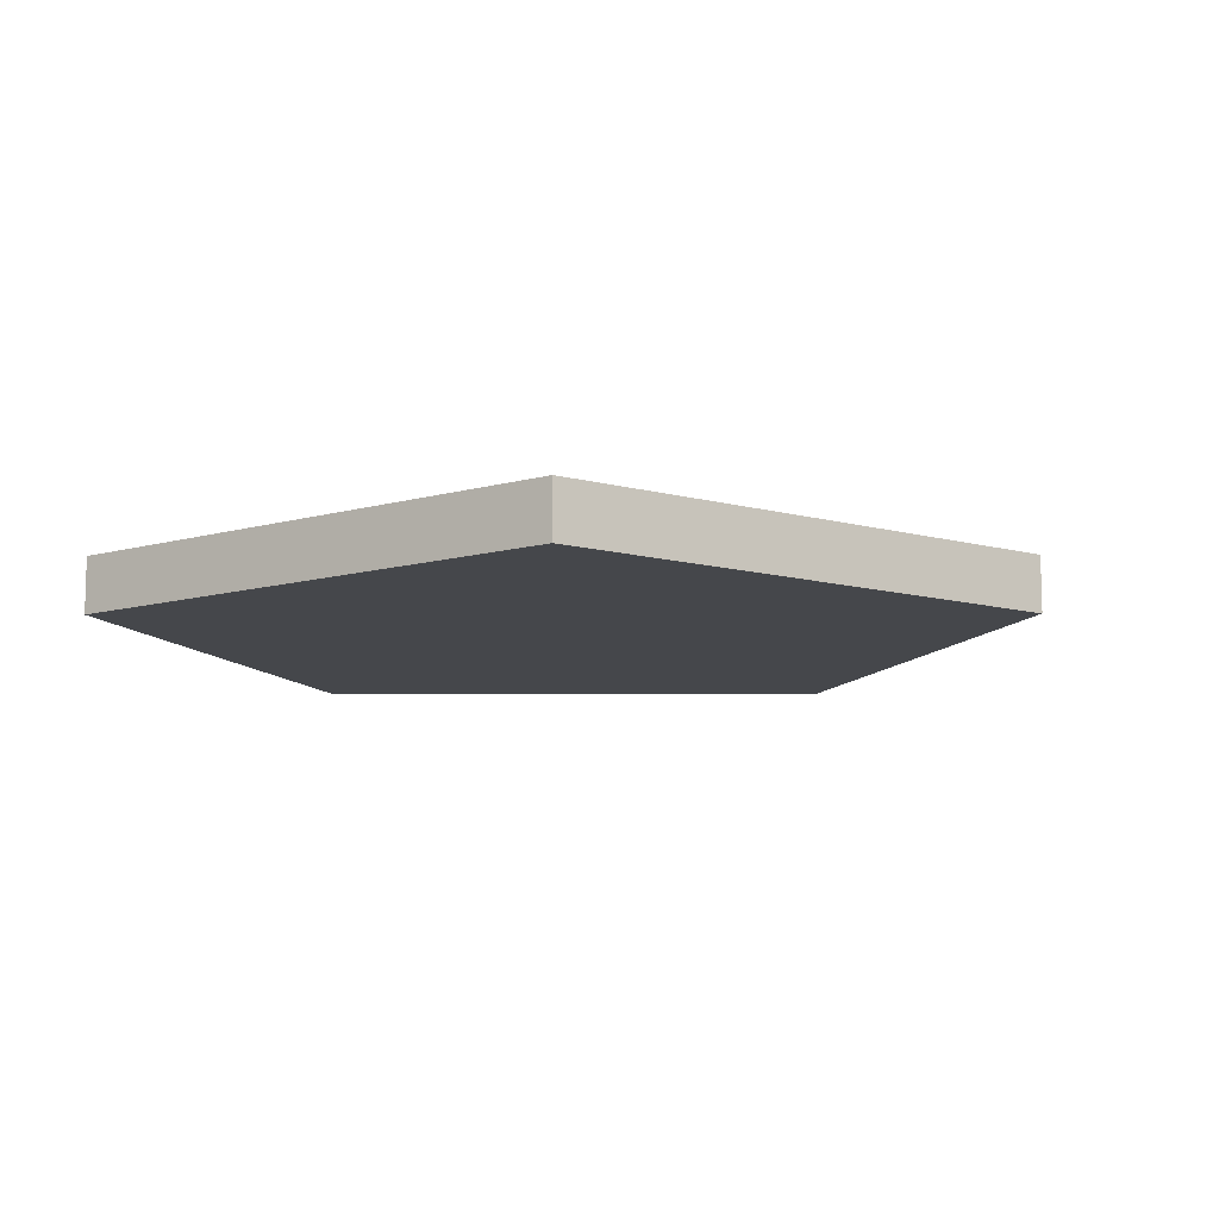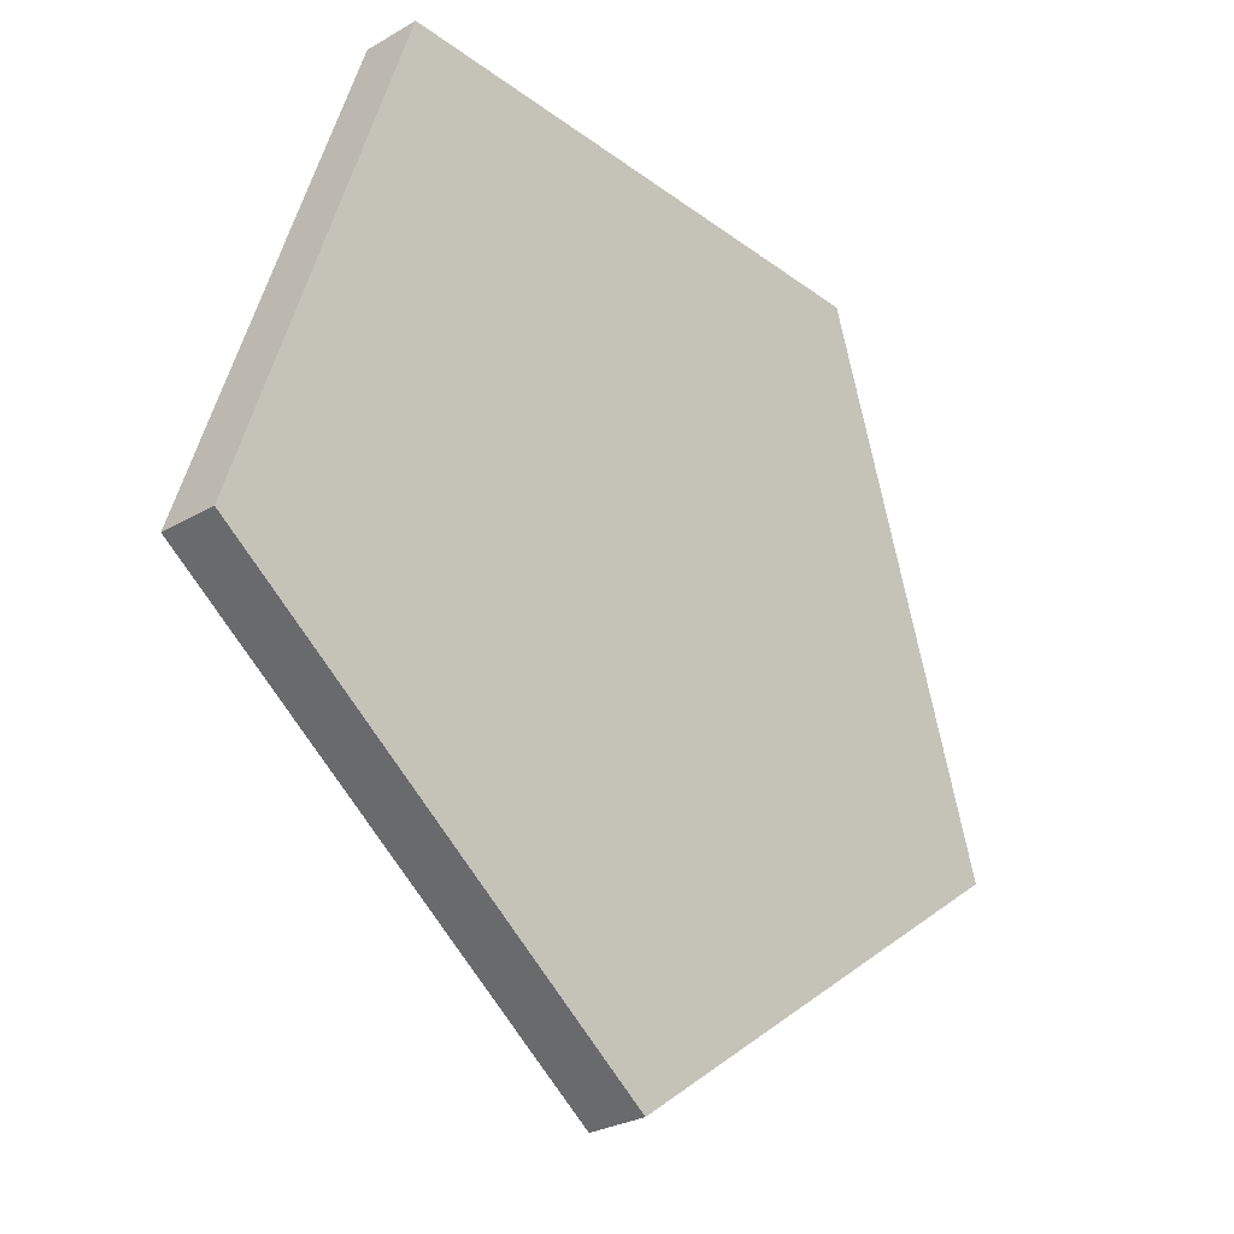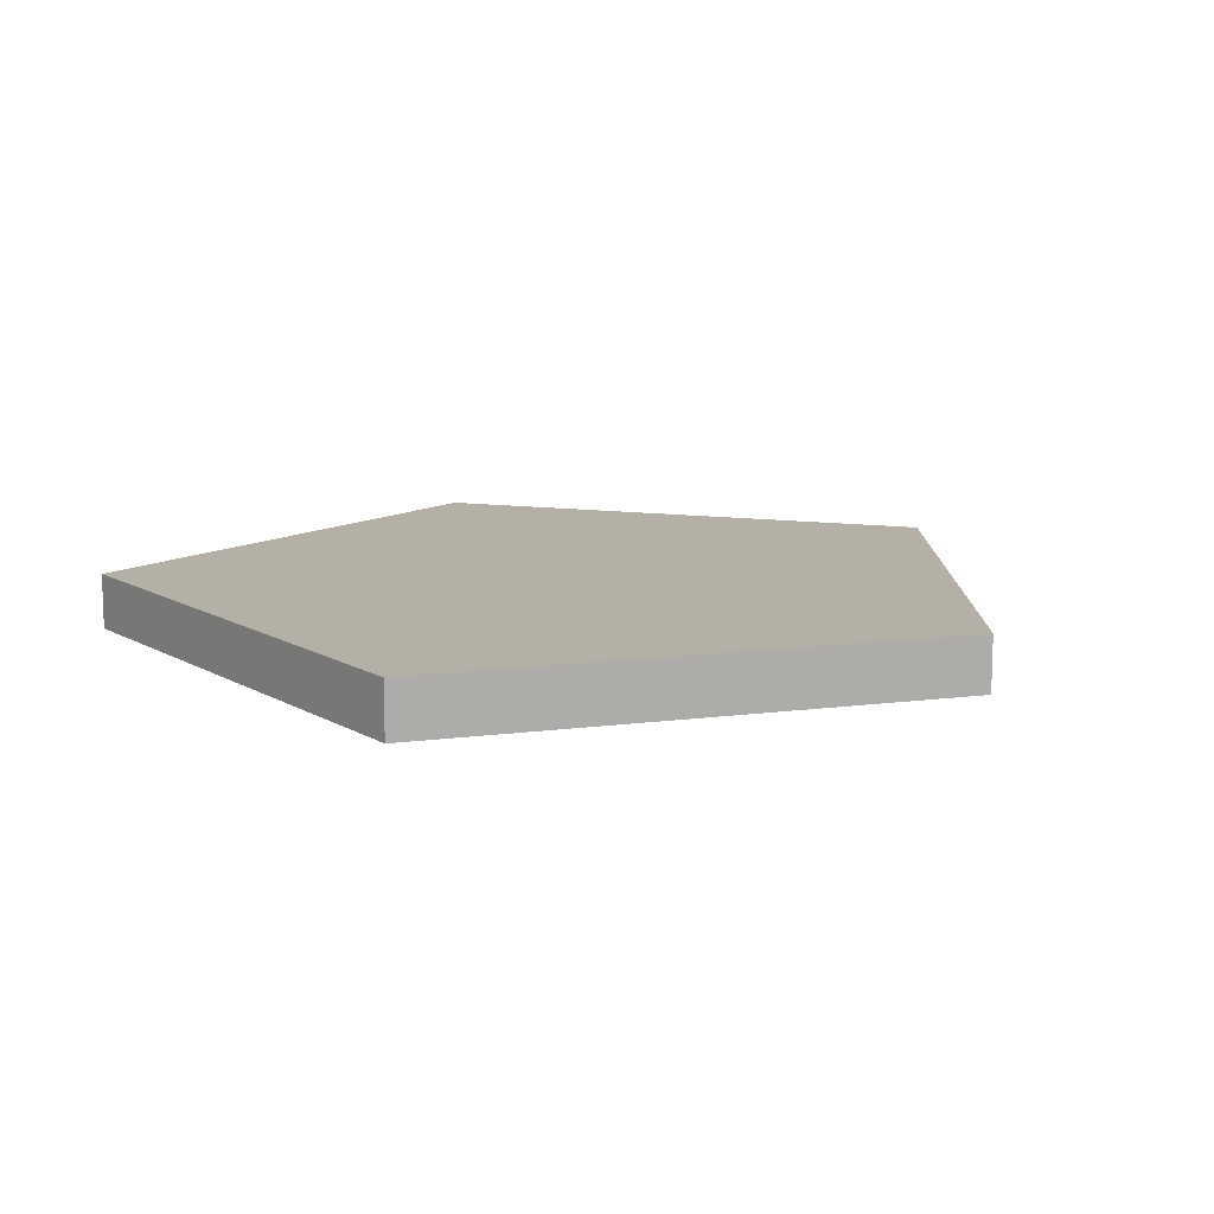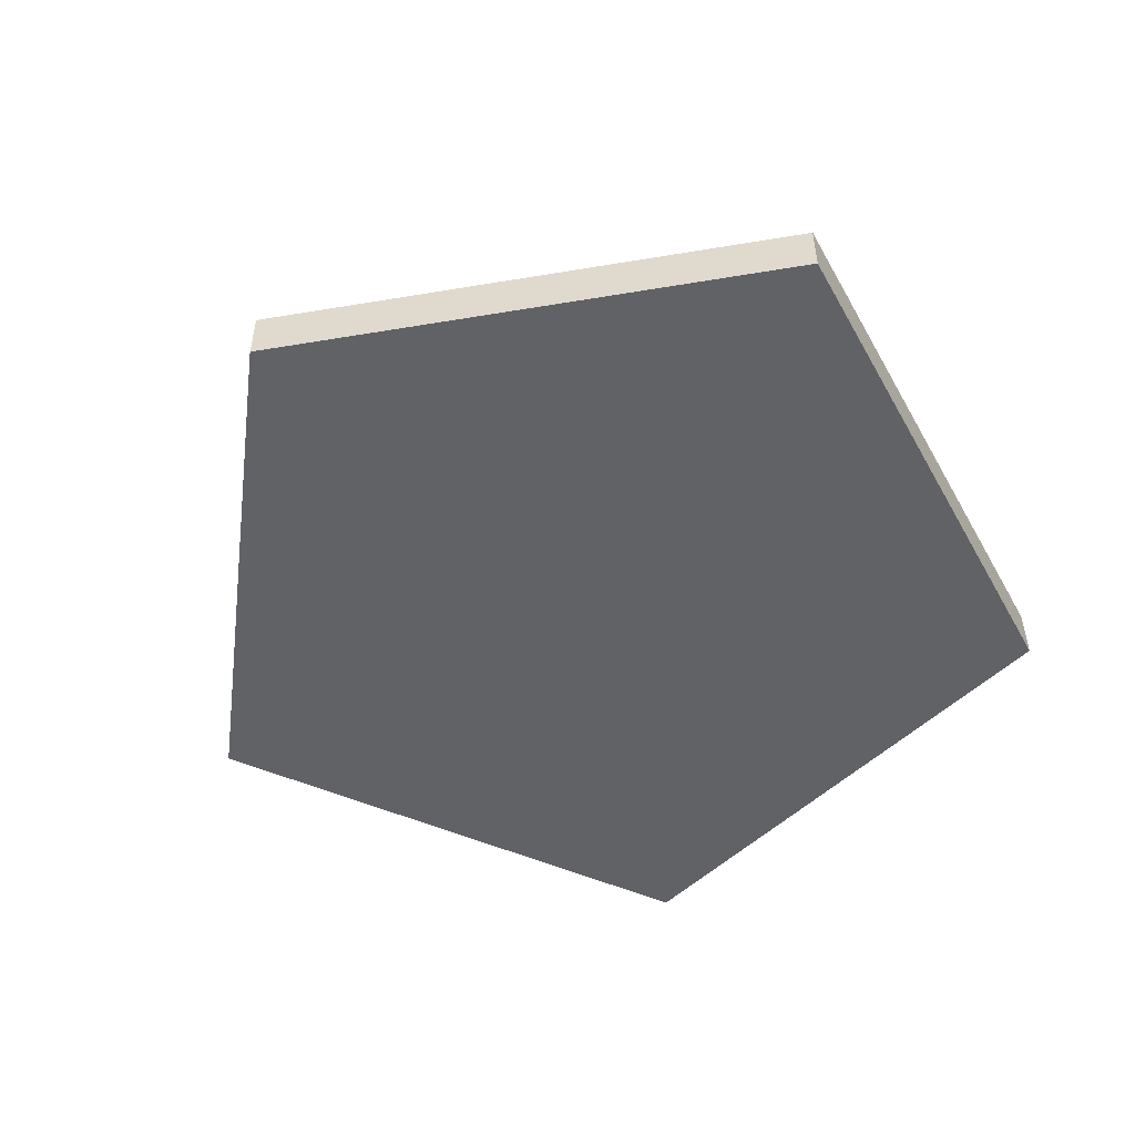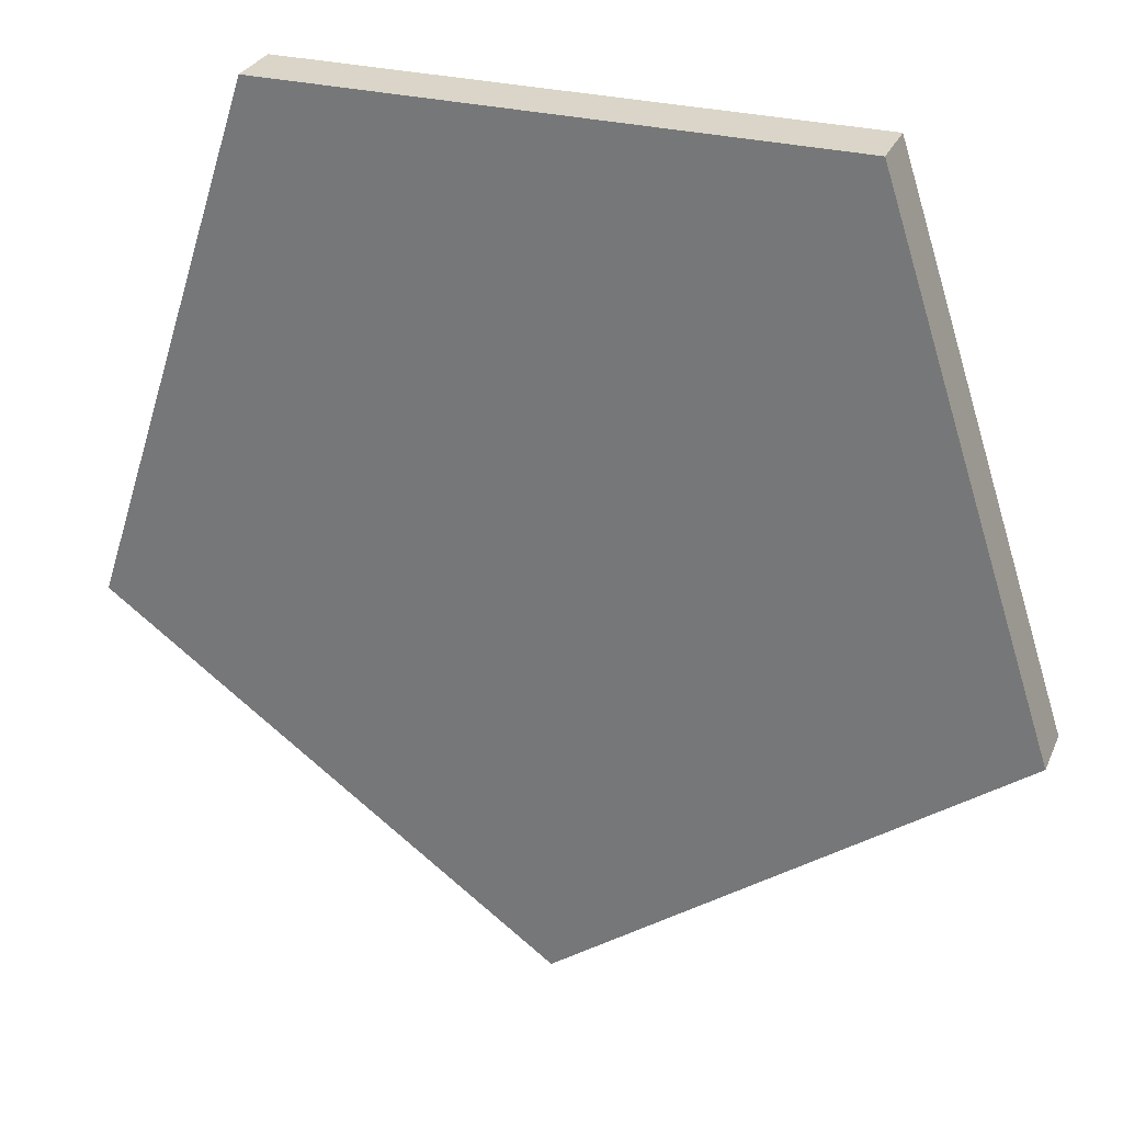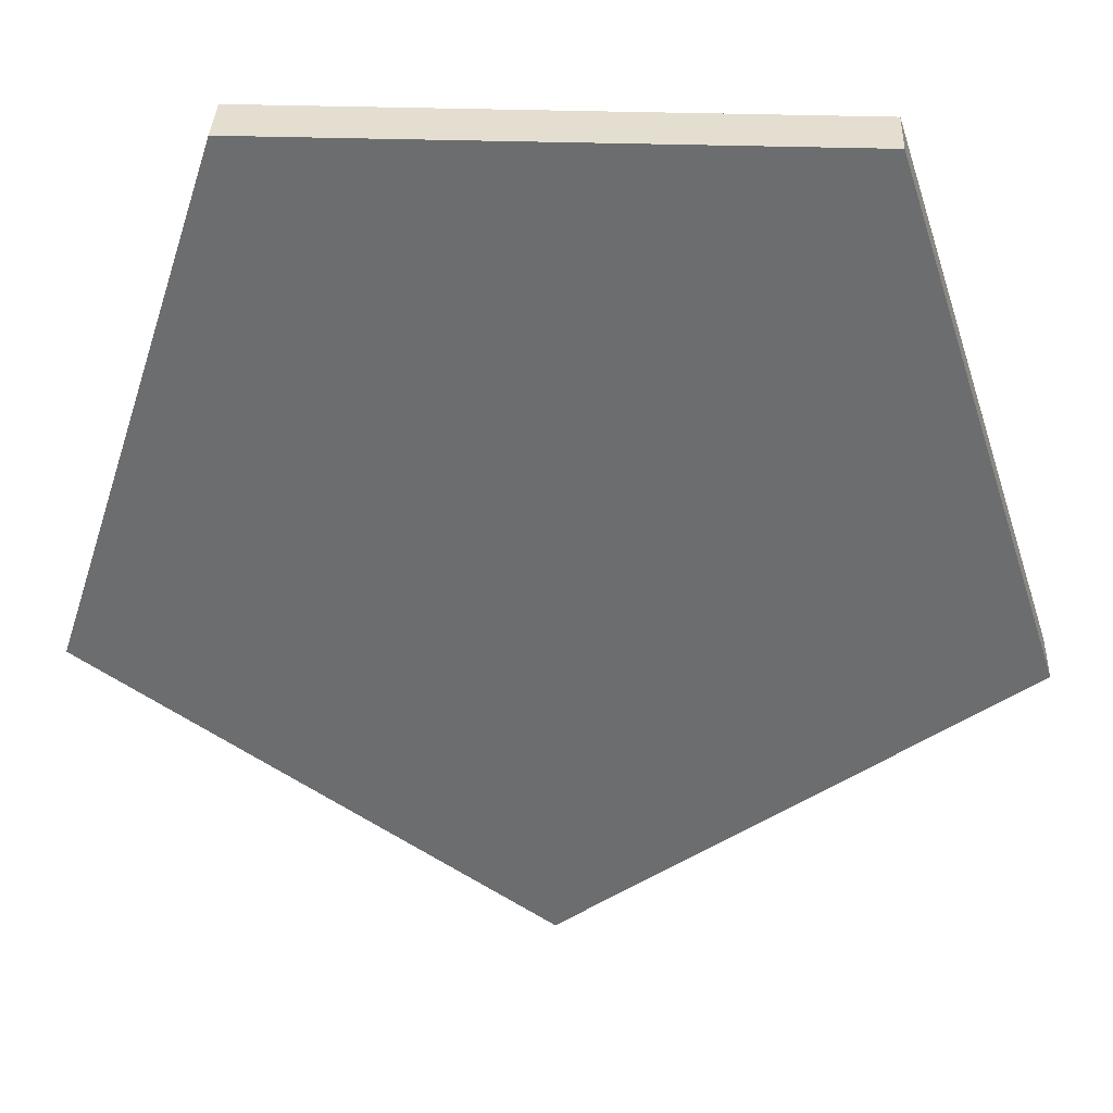
<metadata>
{"format":"obj","ext":"obj","renderer":"f3d","projection":"perspective","resolution":1024,"background":"white","views":[{"elev":-10.2,"azim":108.4,"up":"+Y"},{"elev":-27.9,"azim":131.6,"up":"+Z"},{"elev":11.7,"azim":126.2,"up":"+Y"},{"elev":-50.7,"azim":-133.6,"up":"+Y"},{"elev":29.1,"azim":-159.6,"up":"+Z"},{"elev":35.8,"azim":2.4,"up":"+Z"}]}
</metadata>
<code>
v  -0 0.0313 -0.5257
v  -0.5 0.0313 -0.1625
v  -0.309 0.0313 0.4253
v  0.309 0.0313 0.4253
v  0.5 0.0313 -0.1625
v  -0 -0.0313 -0.5257
v  -0.5 -0.0313 -0.1625
v  -0.309 -0.0313 0.4253
v  0.309 -0.0313 0.4253
v  0.5 -0.0313 -0.1625
v  -0 0.0313 -0.5257
v  -0.5 0.0313 -0.1625
v  -0.309 0.0313 0.4253
v  0.309 0.0313 0.4253
v  0.5 0.0313 -0.1625
v  -0 -0.0313 -0.5257
v  -0.5 -0.0313 -0.1625
v  -0.309 -0.0313 0.4253
v  0.309 -0.0313 0.4253
v  0.5 -0.0313 -0.1625
g Pent
f 6 17 2
f 2 11 6
f 7 18 3
f 3 12 7
f 8 19 4
f 4 13 8
f 9 20 5
f 5 14 9
f 10 16 1
f 1 15 10
v  -0 0.0313 -0.5257
v  -0.5 0.0313 -0.1625
v  -0.309 0.0313 0.4253
v  0.309 0.0313 0.4253
v  0.5 0.0313 -0.1625
v  -0 -0.0313 -0.5257
v  -0.5 -0.0313 -0.1625
v  -0.309 -0.0313 0.4253
v  0.309 -0.0313 0.4253
v  0.5 -0.0313 -0.1625
g Pent_faces
f 23 24 25
f 23 25 21
f 23 21 22
f 30 29 28
f 28 27 26
f 30 28 26

</code>
